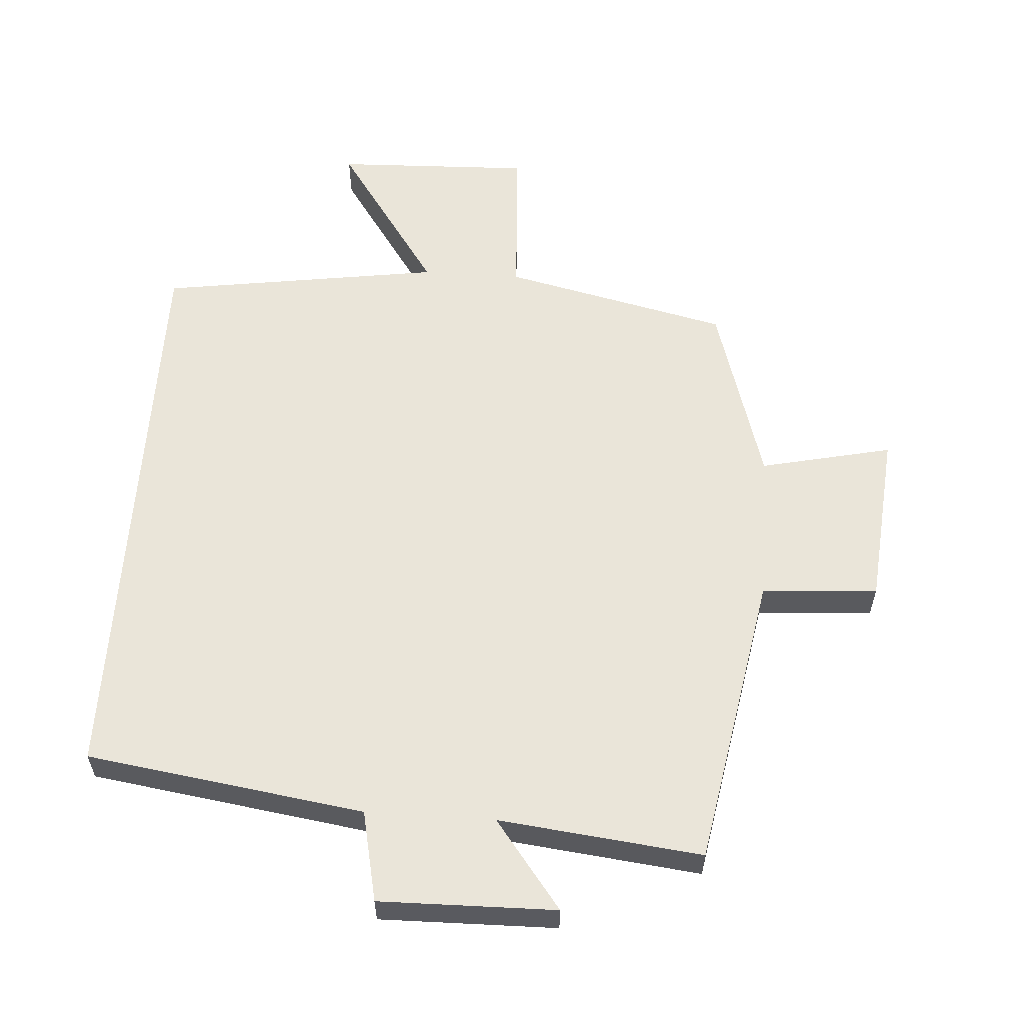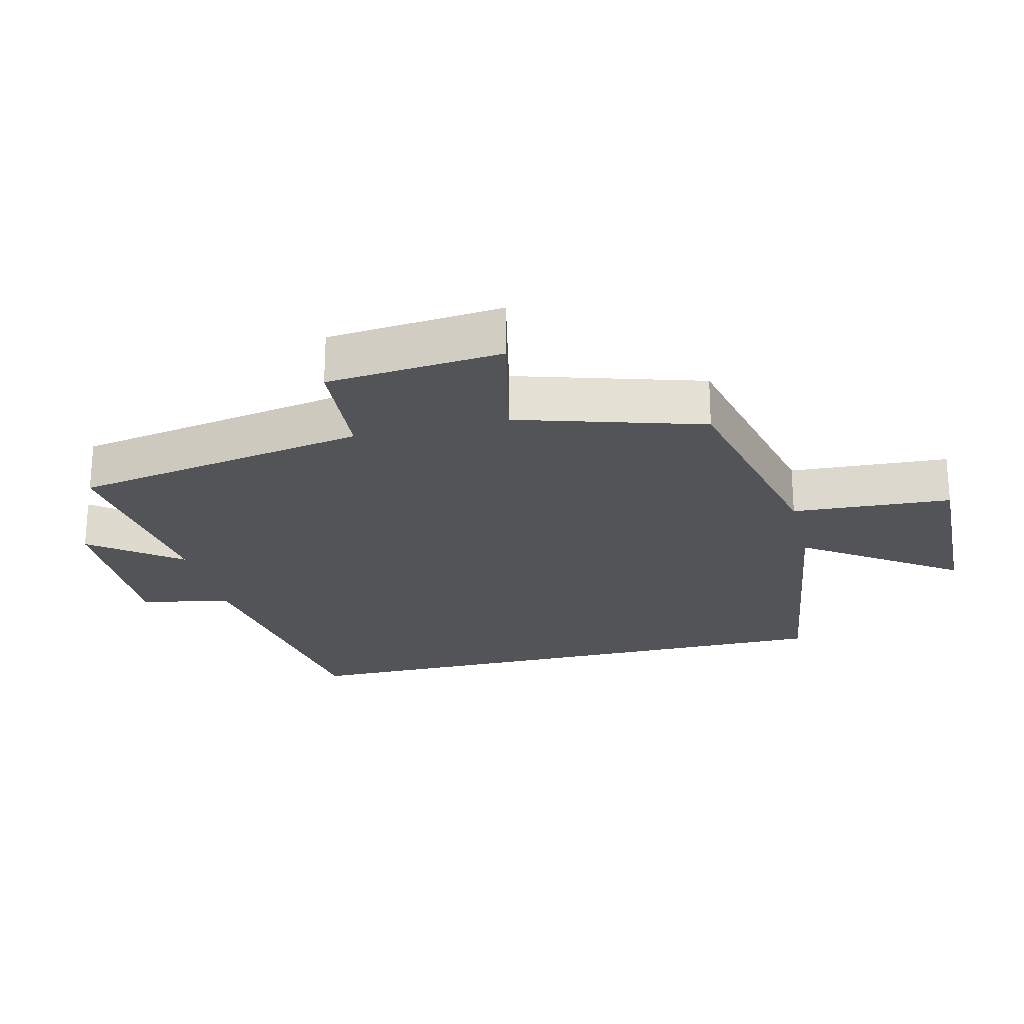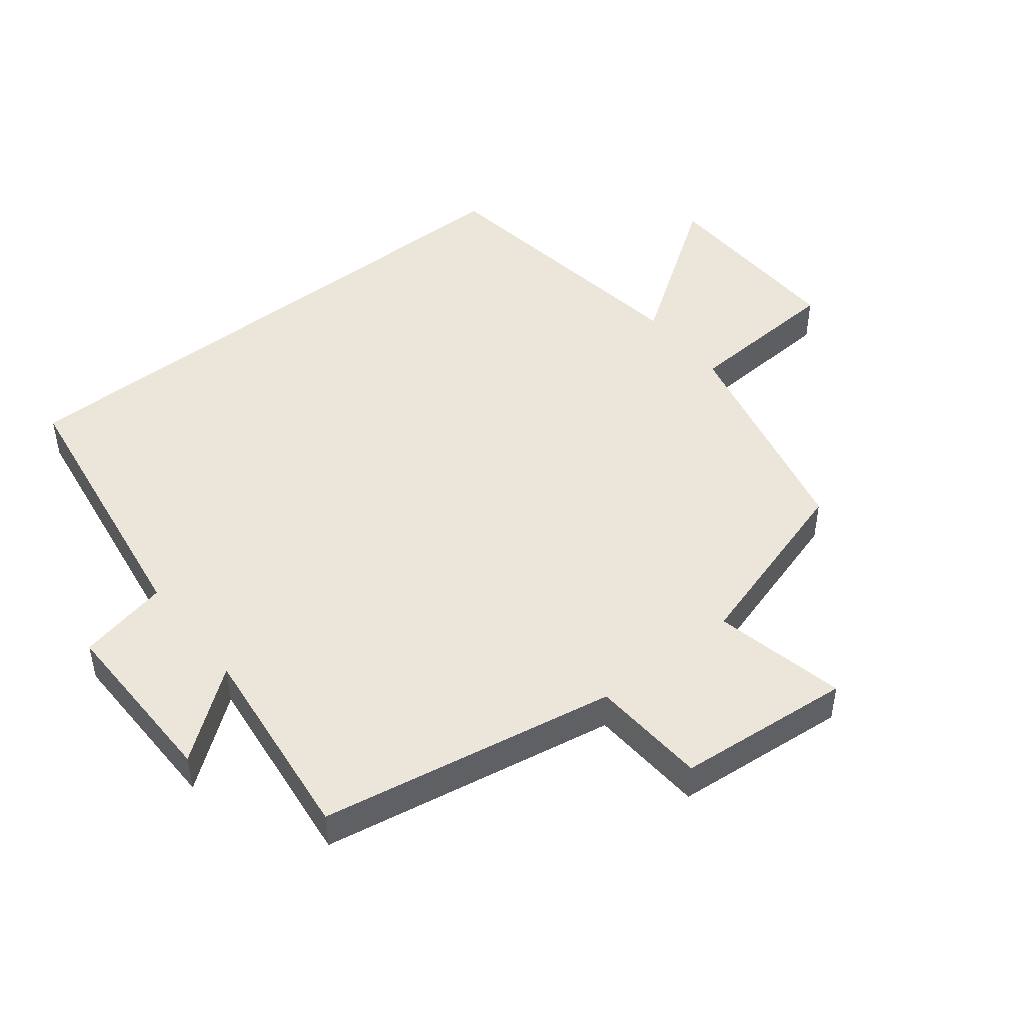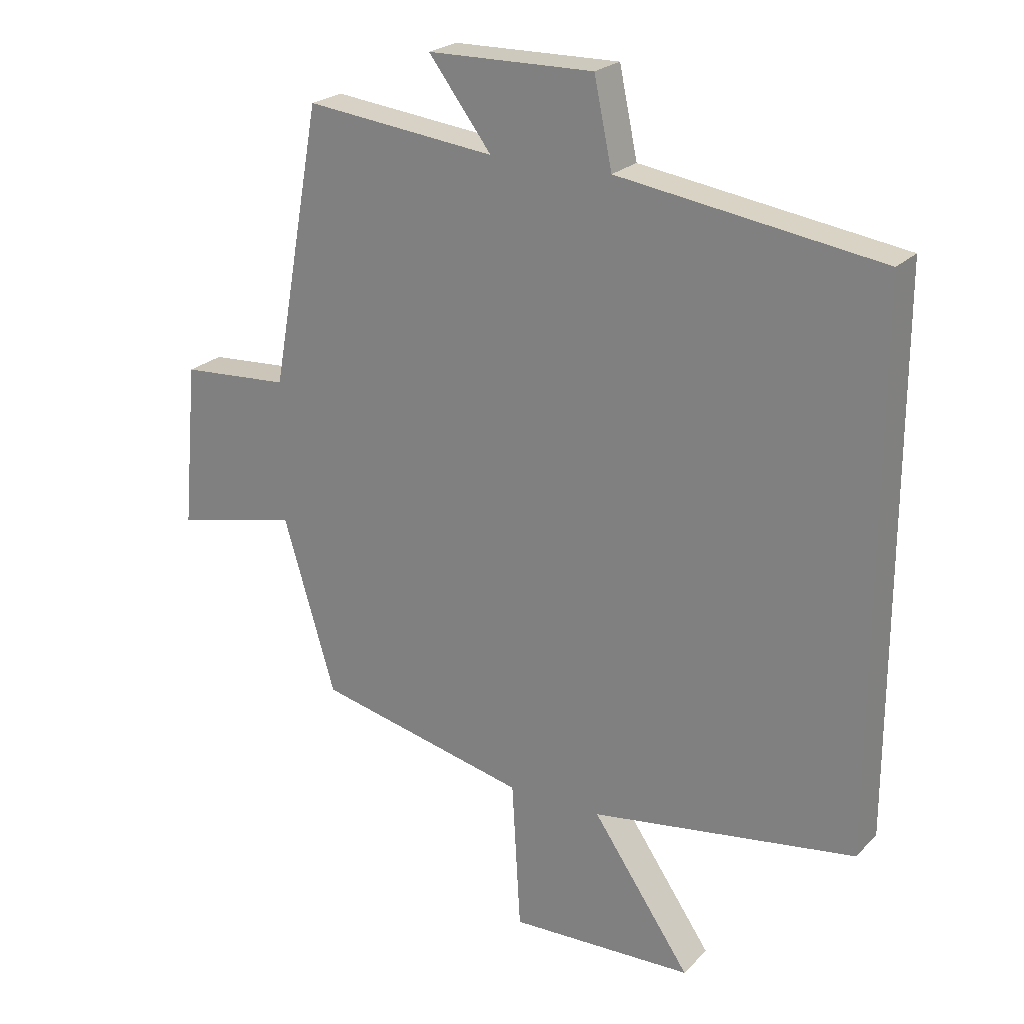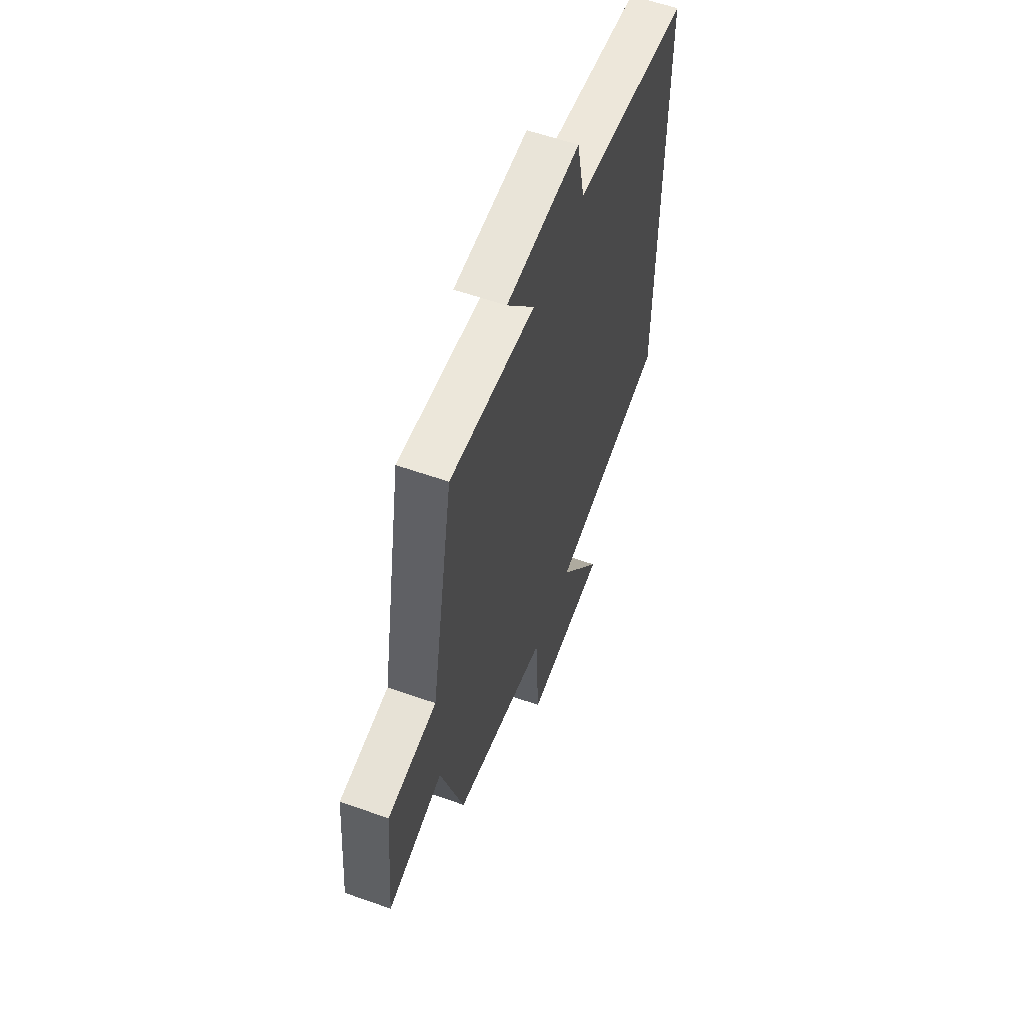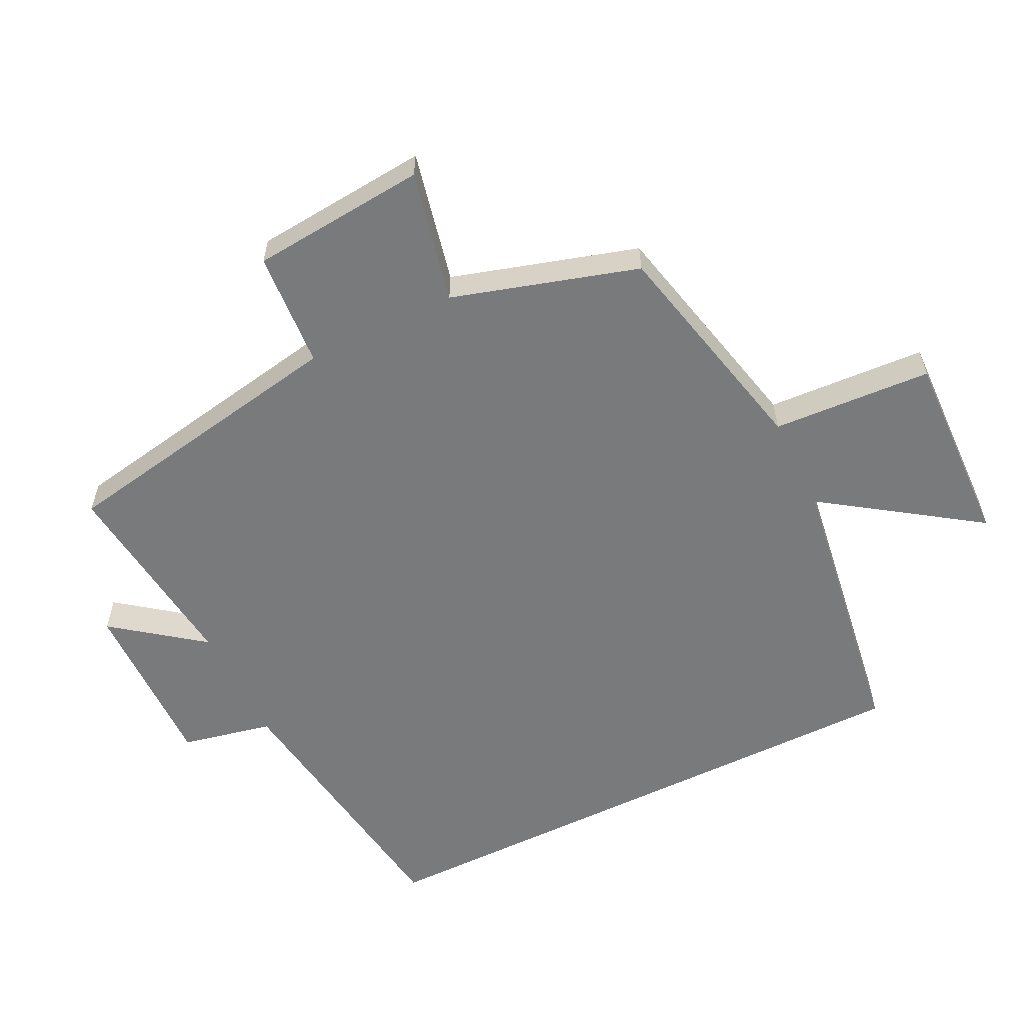
<metadata>
{"format":"obj","ext":"obj","renderer":"f3d","projection":"perspective","resolution":1024,"background":"white","views":[{"elev":58.2,"azim":3.8,"up":"+Y"},{"elev":-23.5,"azim":103.6,"up":"+Y"},{"elev":47.4,"azim":51.7,"up":"+Y"},{"elev":23.2,"azim":-148.1,"up":"+Z"},{"elev":58.8,"azim":110.0,"up":"+Z"},{"elev":-58.0,"azim":116.2,"up":"+Y"}]}
</metadata>
<code>
v 0.419 0.07 0.535
v 0.5 0.07 0.088
v 0.675 0.07 0.076
v 0.699 0.07 -0.188
v 0.5 0.07 -0.144
v 0.417 0.07 -0.422
v 0.077 0.07 -0.5
v 0.063 0.07 -0.74
v -0.233 0.07 -0.73
v -0.075 0.07 -0.5
v -0.5 0.07 -0.437
v -0.5 0.07 0.438
v -0.081 0.07 0.5
v -0.052 0.07 0.637
v 0.214 0.07 0.633
v 0.113 0.07 0.5
v 0.419 0 0.535
v 0.5 0 0.088
v 0.675 0 0.076
v 0.699 0 -0.188
v 0.5 0 -0.144
v 0.417 0 -0.422
v 0.077 0 -0.5
v 0.063 0 -0.74
v -0.233 0 -0.73
v -0.075 0 -0.5
v -0.5 0 -0.437
v -0.5 0 0.438
v -0.081 0 0.5
v -0.052 0 0.637
v 0.214 0 0.633
v 0.113 0 0.5
f 13 14 15 16
f 11 12 13 16
f 10 11 16 1
f 7 8 9 10
f 5 6 7 10
f 5 10 1 2
f 2 3 4 5
f 32 31 30 29
f 32 29 28 27
f 17 32 27 26
f 26 25 24 23
f 26 23 22 21
f 18 17 26 21
f 21 20 19 18
f 1 17 18 2
f 2 18 19 3
f 3 19 20 4
f 4 20 21 5
f 5 21 22 6
f 6 22 23 7
f 7 23 24 8
f 8 24 25 9
f 9 25 26 10
f 10 26 27 11
f 11 27 28 12
f 12 28 29 13
f 13 29 30 14
f 14 30 31 15
f 15 31 32 16
f 16 32 17 1

</code>
